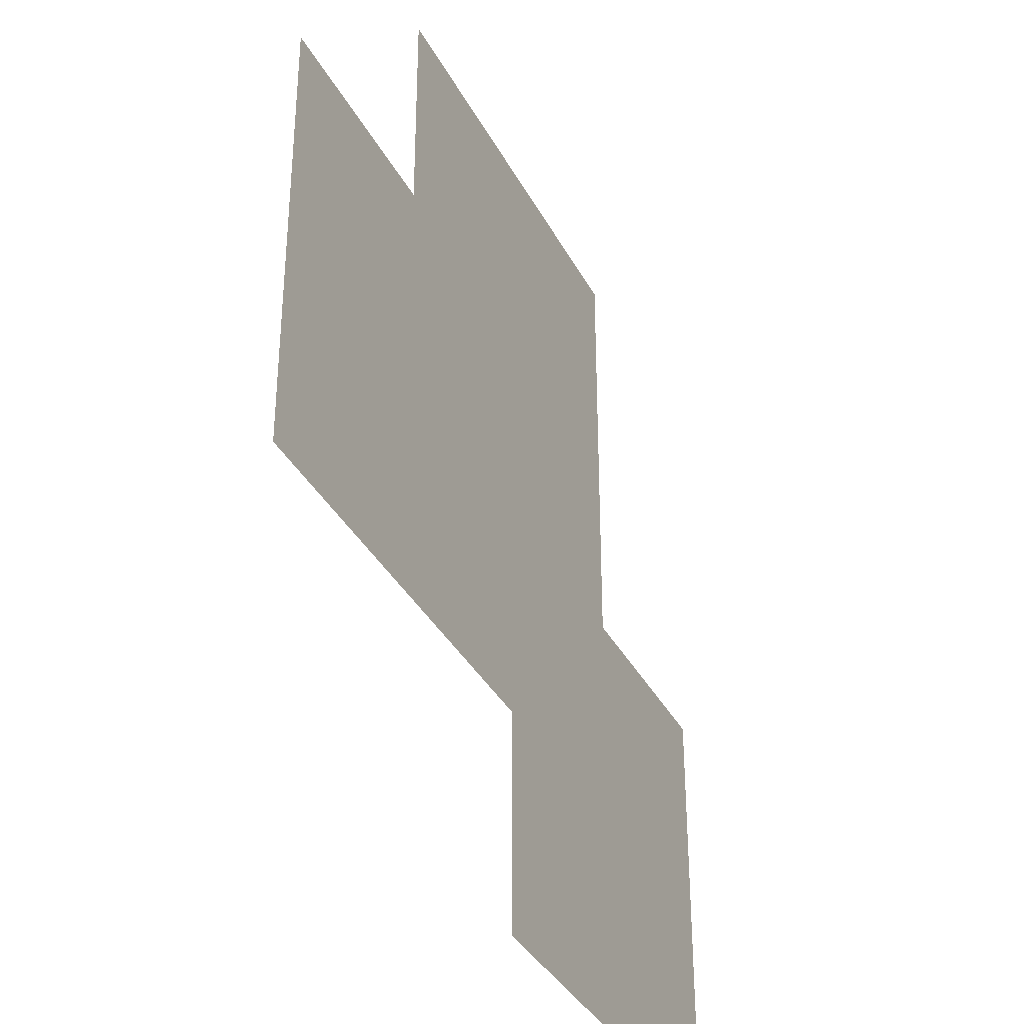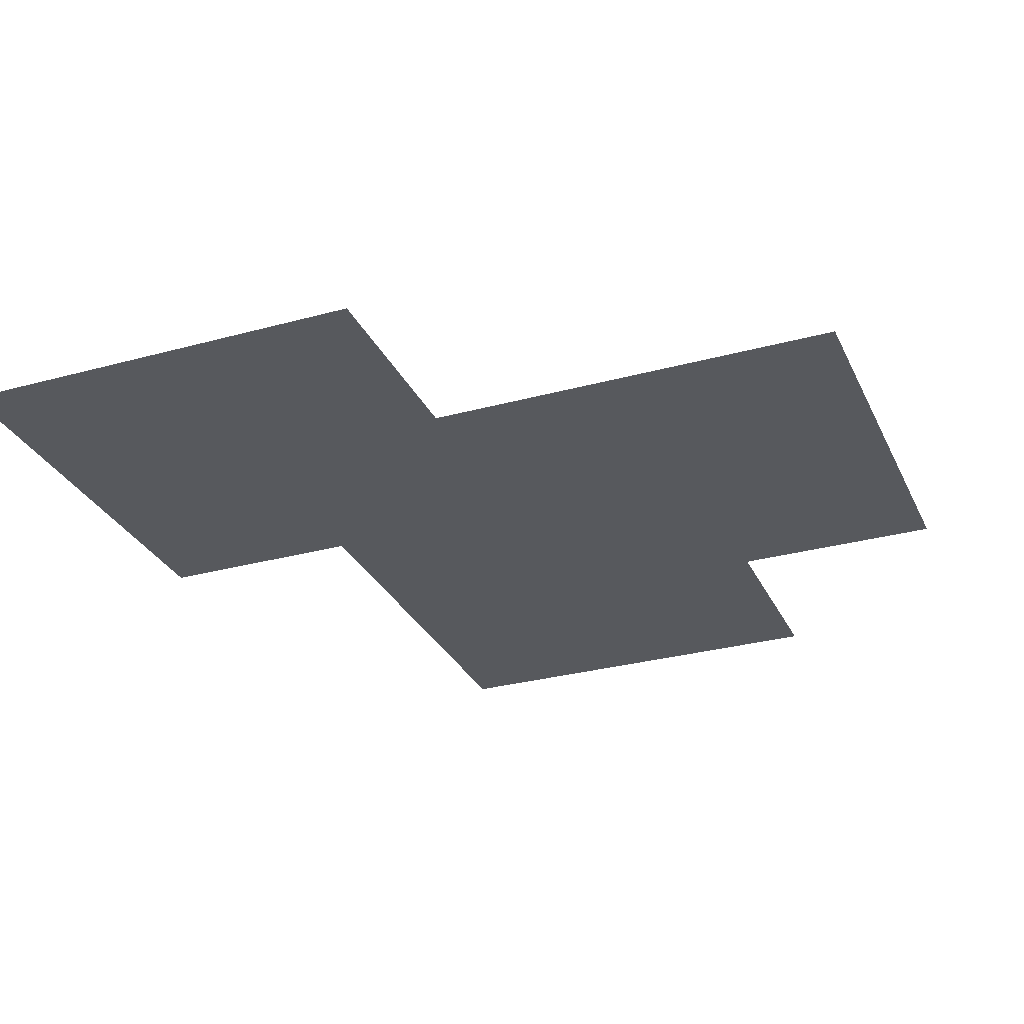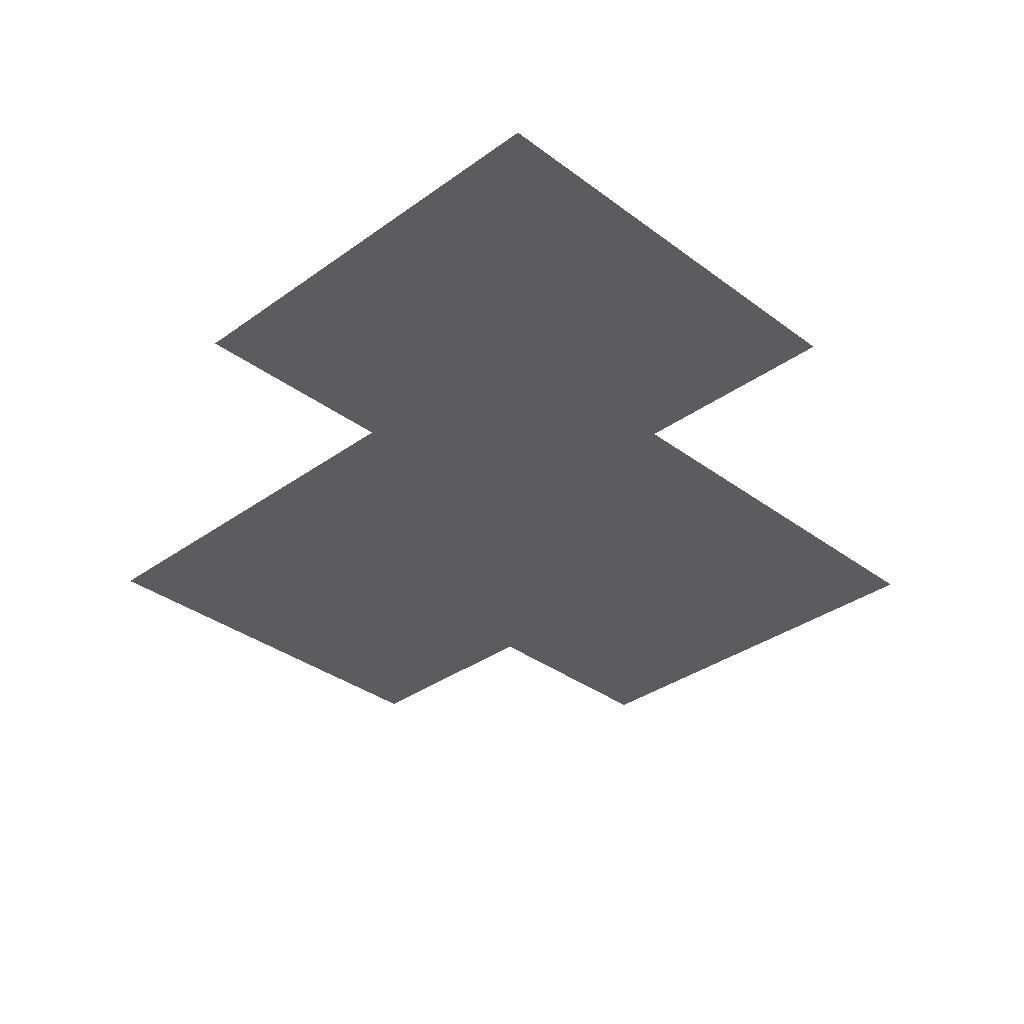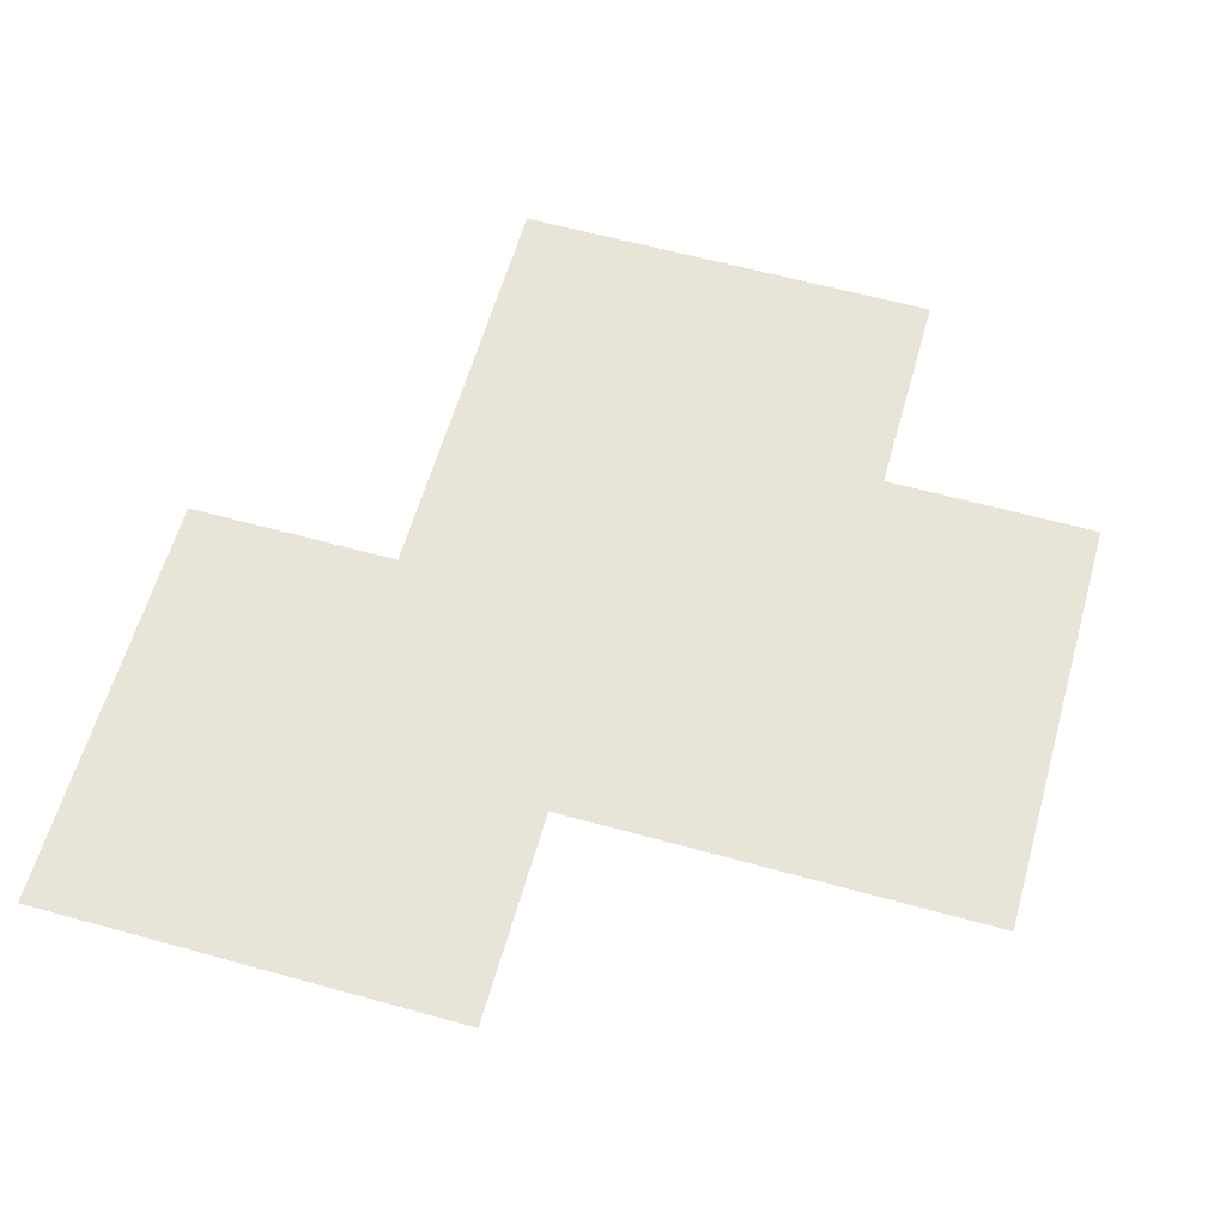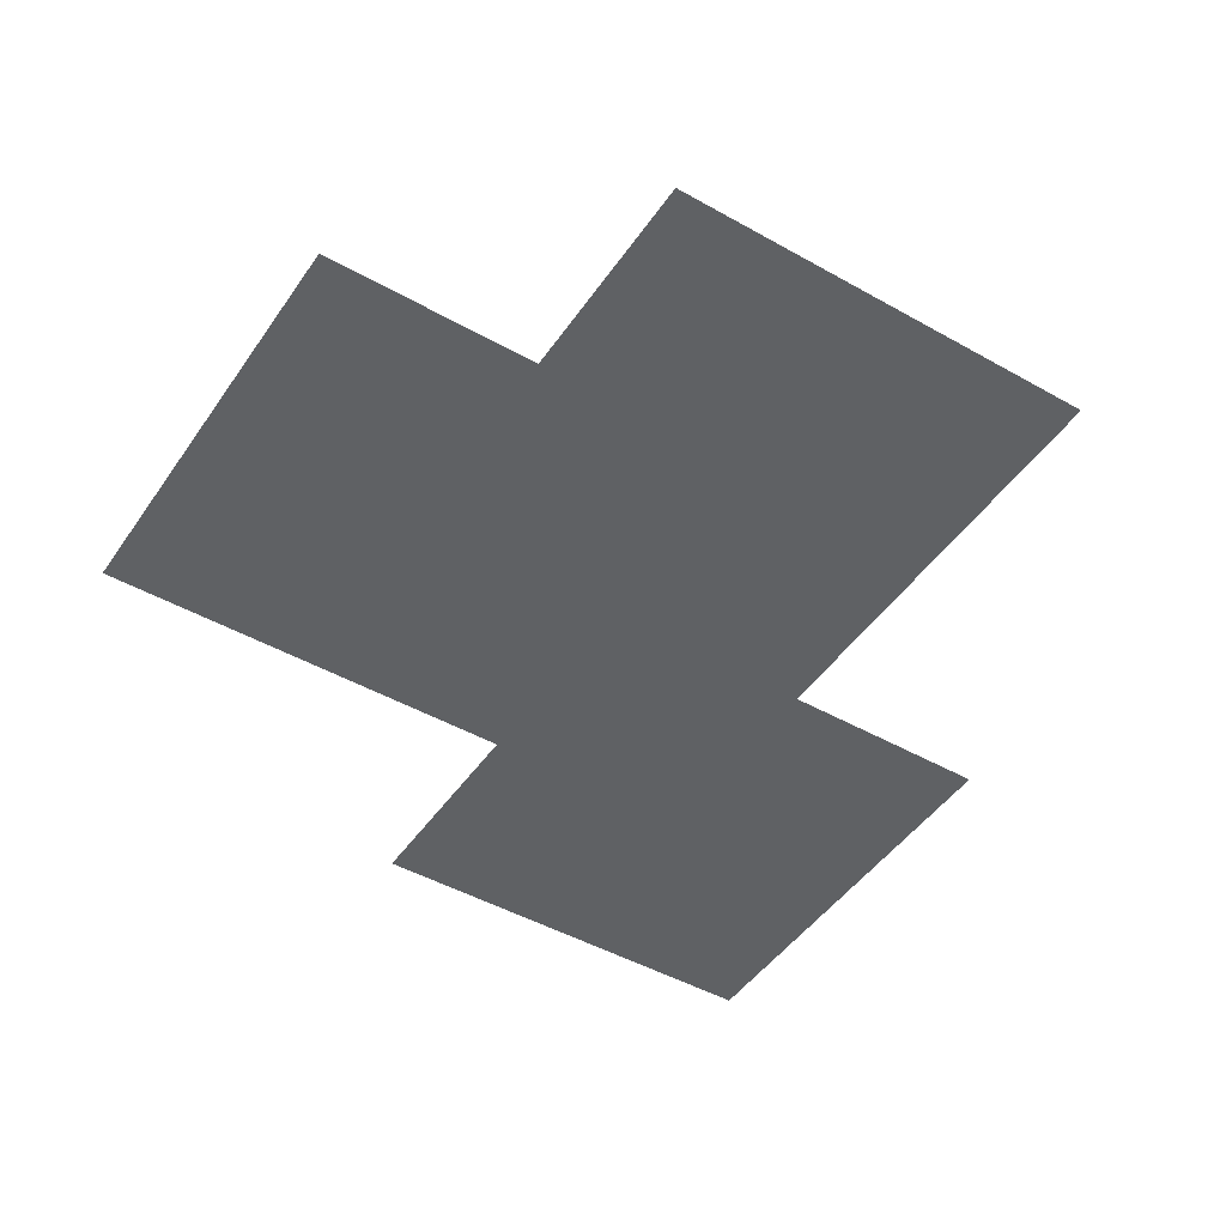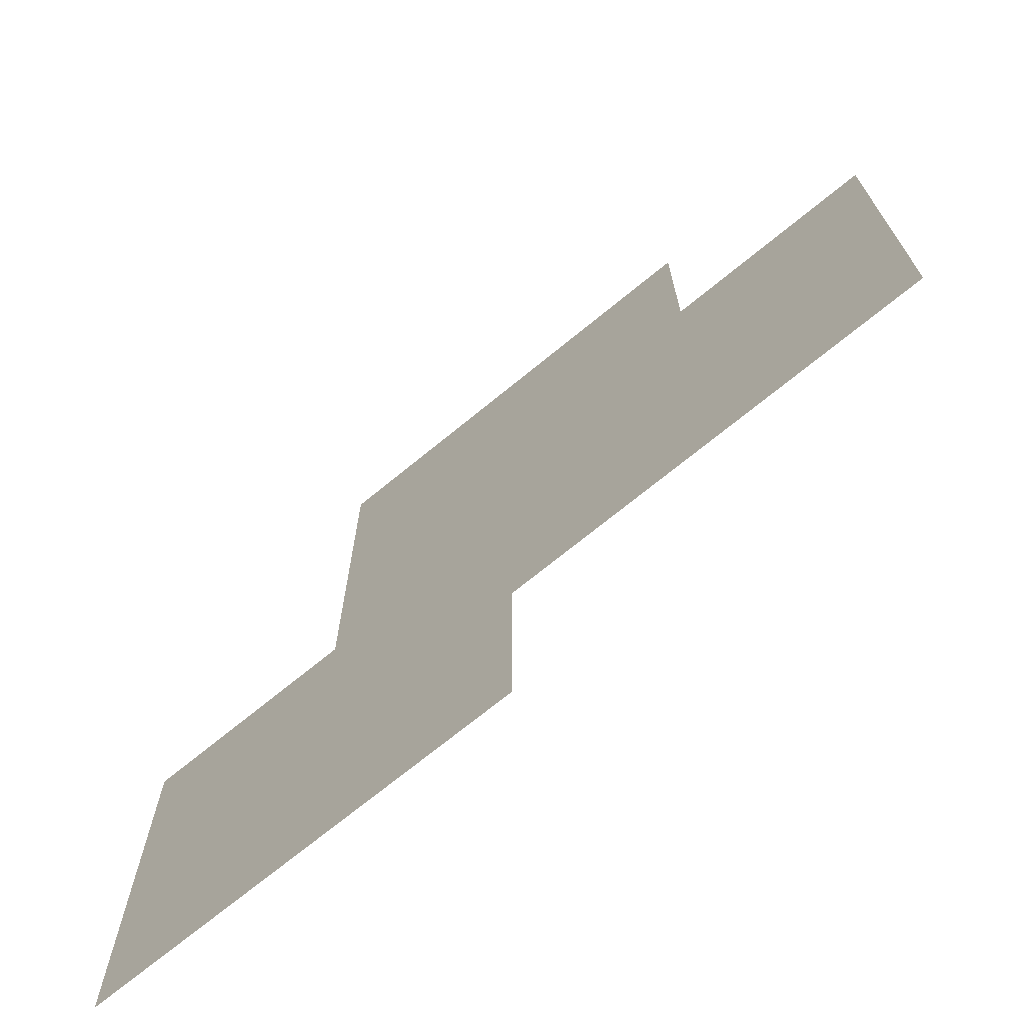
<metadata>
{"format":"obj","ext":"obj","renderer":"f3d","projection":"perspective","resolution":1024,"background":"white","views":[{"elev":-35.6,"azim":114.6,"up":"+Y"},{"elev":-29.7,"azim":21.9,"up":"+Z"},{"elev":-33.9,"azim":-45.5,"up":"+Z"},{"elev":60.7,"azim":15.8,"up":"+Z"},{"elev":-46.7,"azim":147.3,"up":"+Z"},{"elev":-71.4,"azim":39.3,"up":"+Y"}]}
</metadata>
<code>
v -720 -864 0
v -768 -864 0
v -768 -816 0
v -720 -816 0
v -672 -864 0
v -720 -864 0
v -720 -816 0
v -672 -816 0
v -720 -816 0
v -768 -816 0
v -768 -768 0
v -720 -768 0
v -672 -816 0
v -720 -816 0
v -720 -768 0
v -672 -768 0
v -624 -816 0
v -672 -816 0
v -672 -768 0
v -624 -768 0
v -576 -816 0
v -624 -816 0
v -624 -768 0
v -576 -768 0
v -672 -768 0
v -720 -768 0
v -720 -720 0
v -672 -720 0
v -624 -768 0
v -672 -768 0
v -672 -720 0
v -624 -720 0
v -576 -768 0
v -624 -768 0
v -624 -720 0
v -576 -720 0
v -672 -720 0
v -720 -720 0
v -720 -672 0
v -672 -672 0
v -624 -720 0
v -672 -720 0
v -672 -672 0
v -624 -672 0
g TestMap2_mesh_0008
f 1 2 3 4
f 5 6 7 8
f 9 10 11 12
f 13 14 15 16
f 17 18 19 20
f 21 22 23 24
f 25 26 27 28
f 29 30 31 32
f 33 34 35 36
f 37 38 39 40
f 41 42 43 44

</code>
